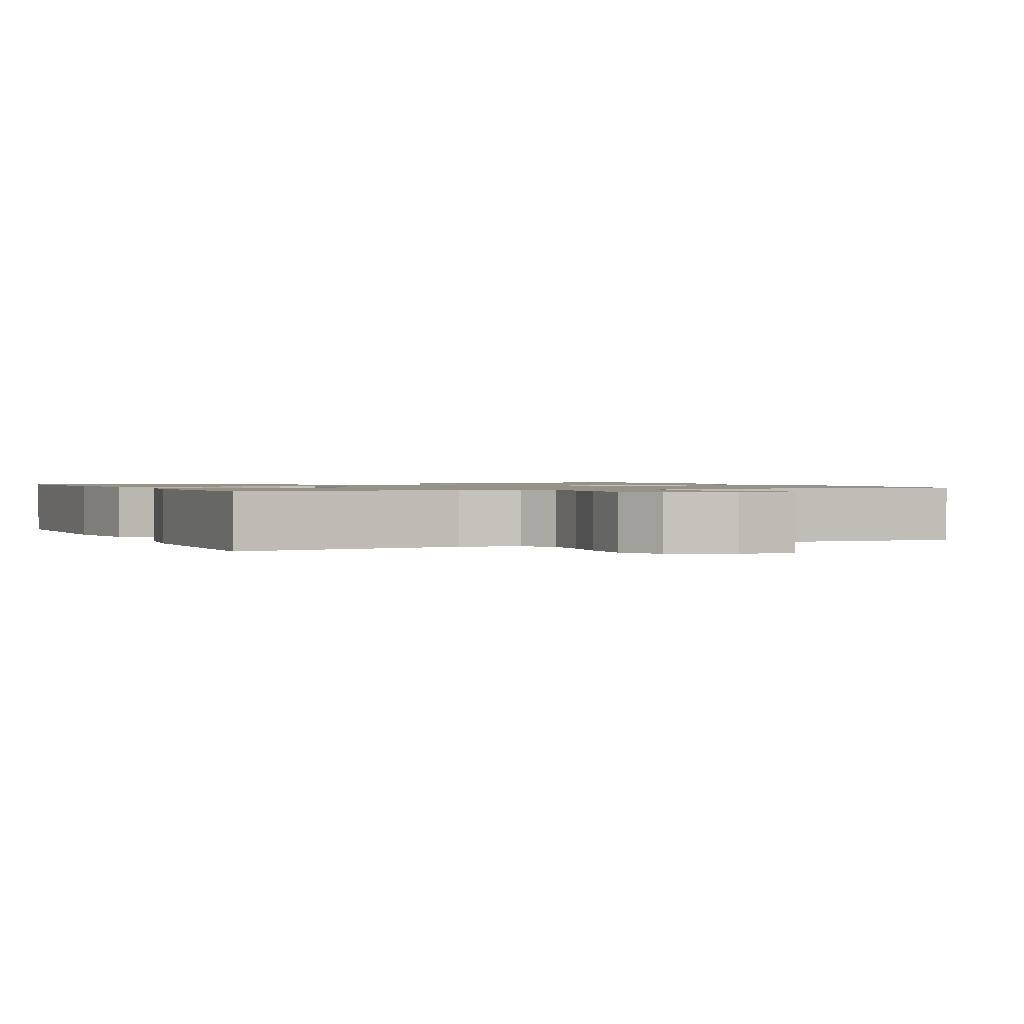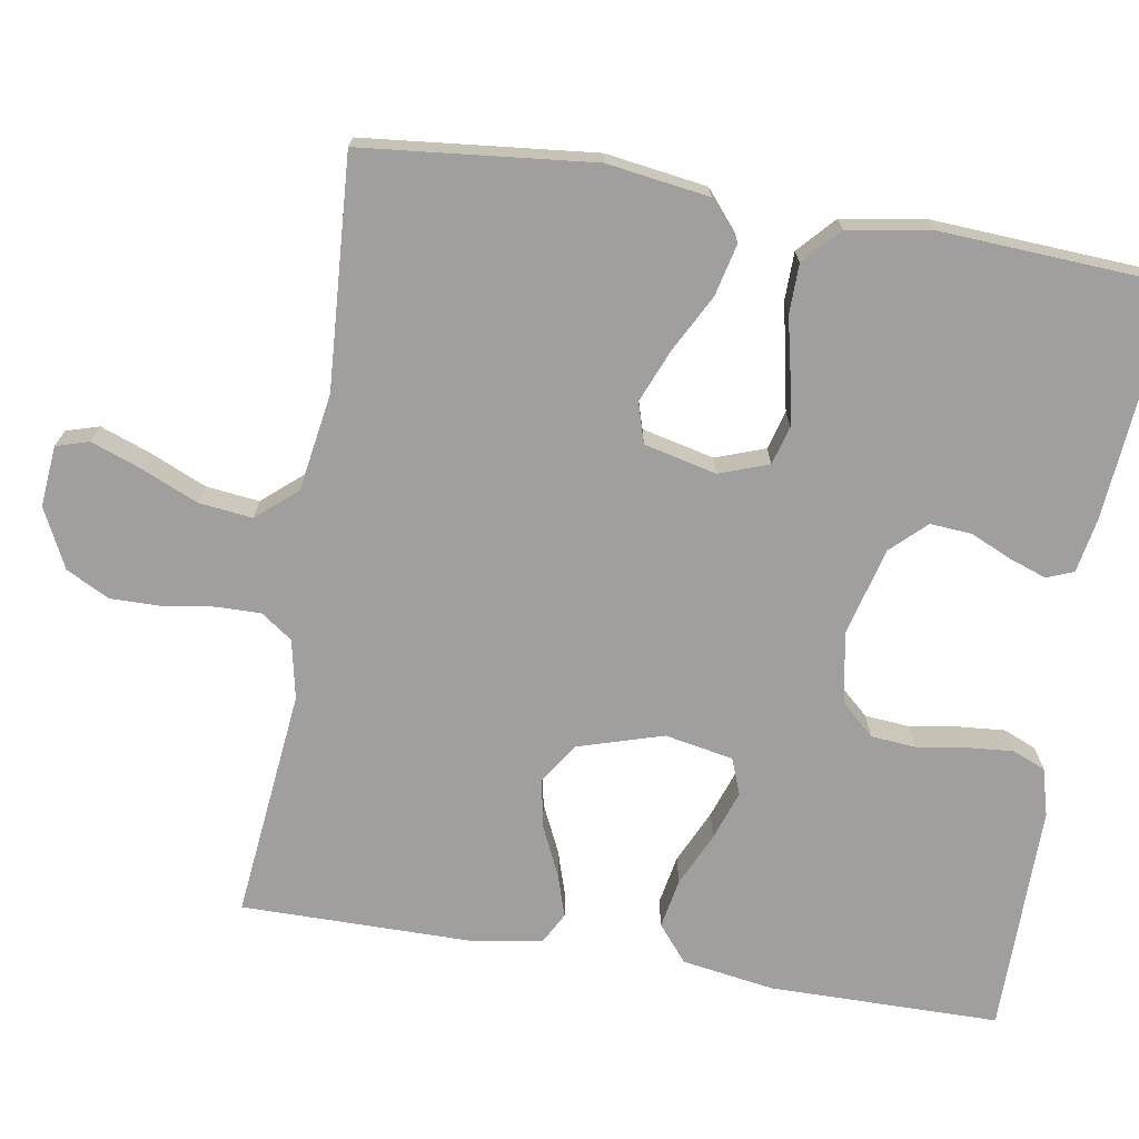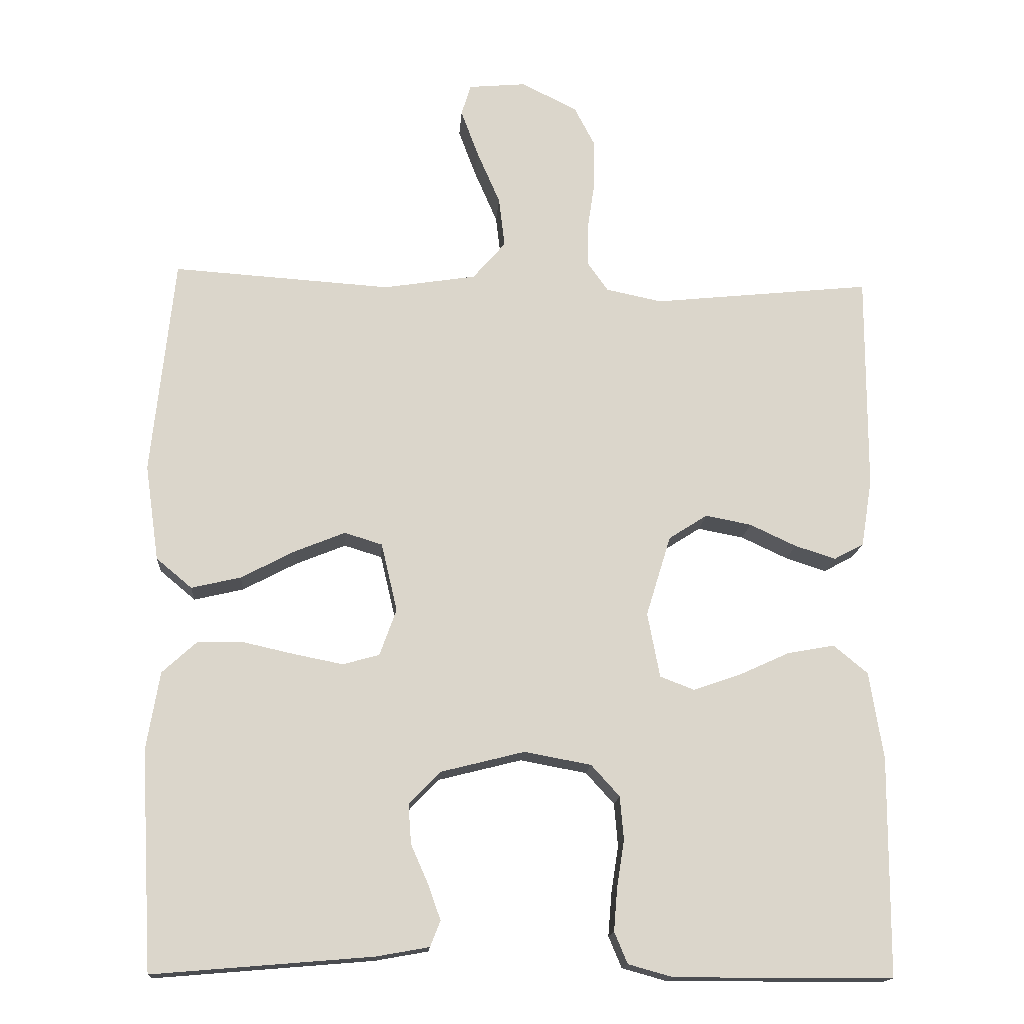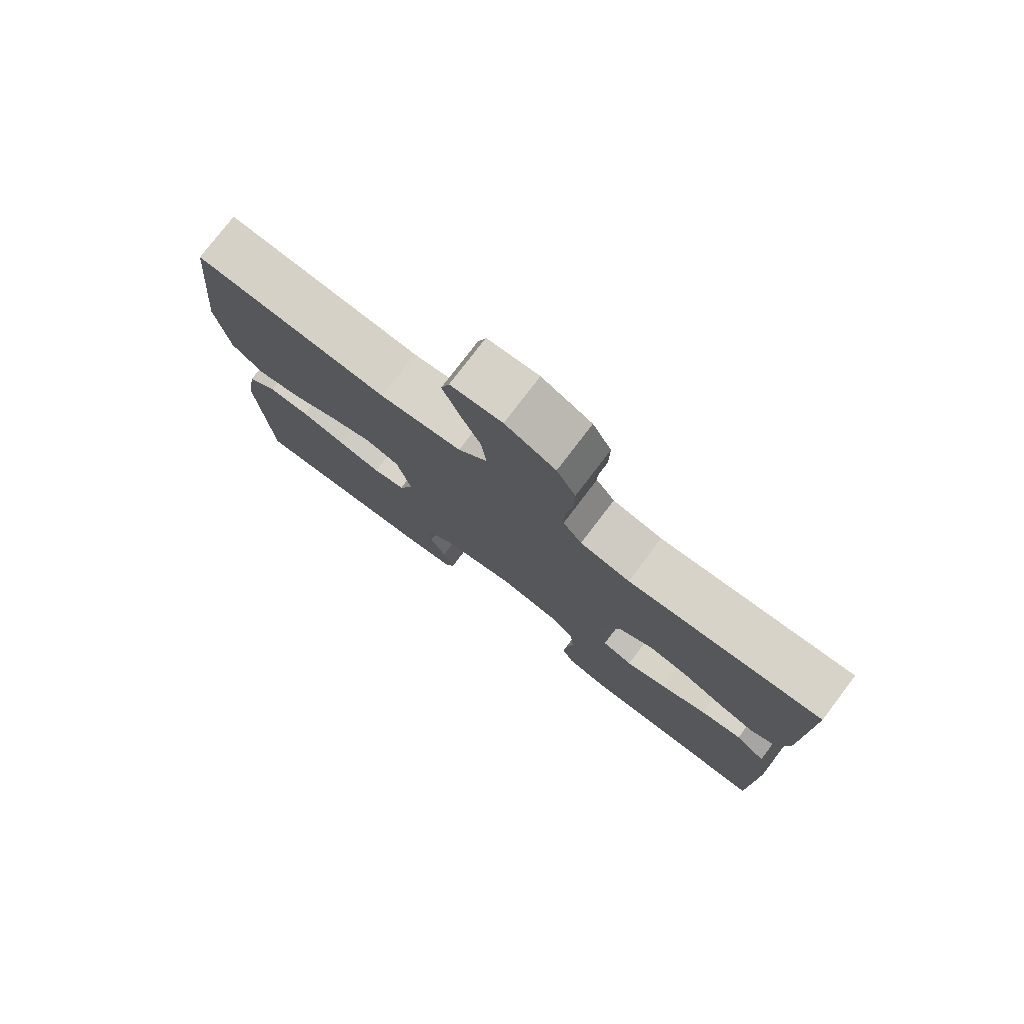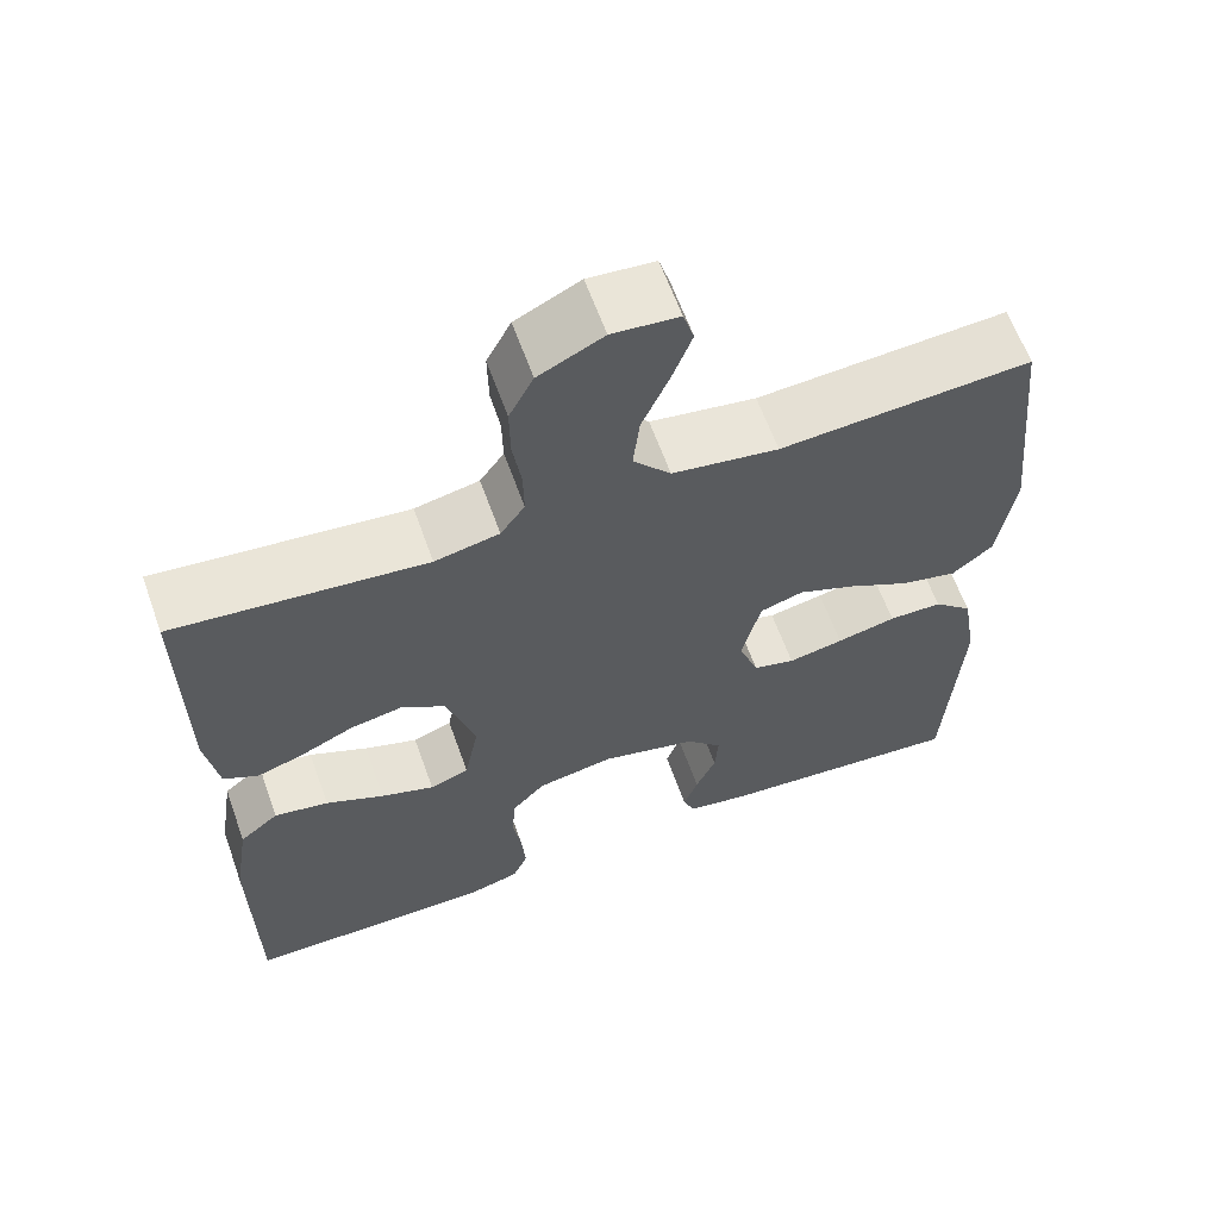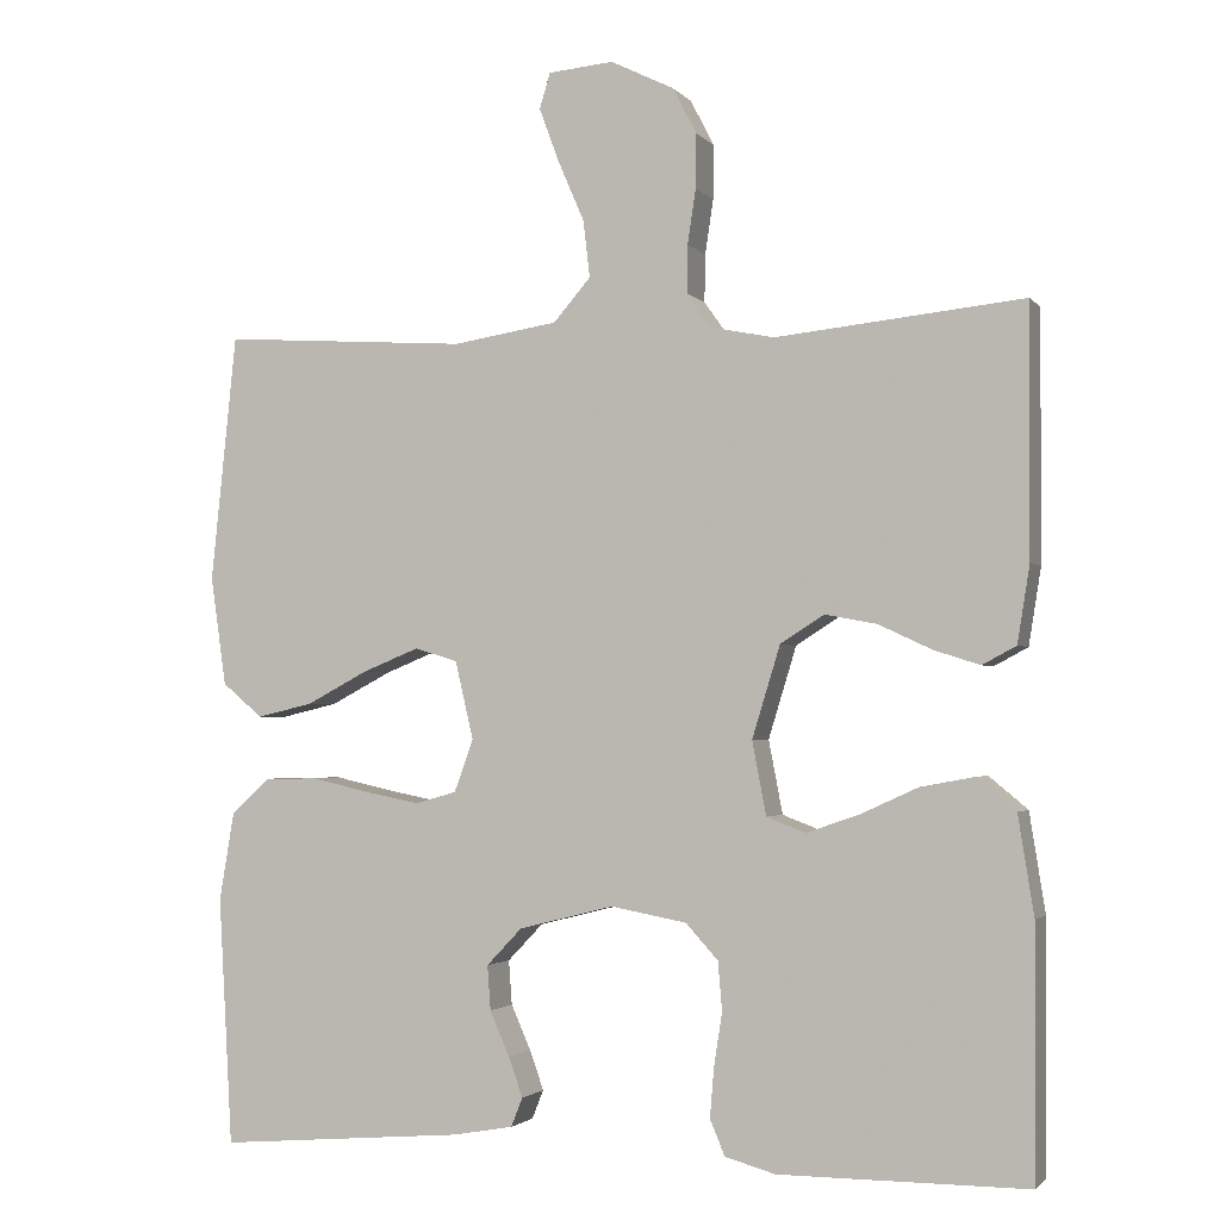
<metadata>
{"format":"obj","ext":"obj","renderer":"f3d","projection":"perspective","resolution":1024,"background":"white","views":[{"elev":1.2,"azim":-24.4,"up":"+Y"},{"elev":-71.3,"azim":80.5,"up":"+Y"},{"elev":-15.8,"azim":176.0,"up":"+Z"},{"elev":77.9,"azim":-142.7,"up":"+Z"},{"elev":62.5,"azim":-19.7,"up":"+Z"},{"elev":-2.3,"azim":-160.6,"up":"+Z"}]}
</metadata>
<code>
v 0.5 0.07 -0.5
v 0.2 0.07 -0.475
v 0.127 0.07 -0.462
v 0.113 0.07 -0.427
v 0.13 0.07 -0.379
v 0.154 0.07 -0.325
v 0.158 0.07 -0.271
v 0.115 0.07 -0.226
v 0 0.07 -0.197
v -0.092 0.07 -0.214
v -0.131 0.07 -0.257
v -0.136 0.07 -0.316
v -0.126 0.07 -0.38
v -0.121 0.07 -0.44
v -0.139 0.07 -0.483
v -0.2 0.07 -0.5
v -0.5 0.07 -0.5
v -0.502 0.07 -0.2
v -0.483 0.07 -0.08
v -0.436 0.07 -0.041
v -0.371 0.07 -0.053
v -0.301 0.07 -0.085
v -0.237 0.07 -0.107
v -0.19 0.07 -0.089
v -0.173 0.07 0
v -0.207 0.07 0.111
v -0.26 0.07 0.145
v -0.323 0.07 0.133
v -0.387 0.07 0.103
v -0.443 0.07 0.085
v -0.484 0.07 0.107
v -0.499 0.07 0.2
v -0.5 0.07 0.5
v -0.2 0.07 0.469
v -0.123 0.07 0.485
v -0.094 0.07 0.526
v -0.095 0.07 0.584
v -0.105 0.07 0.65
v -0.106 0.07 0.716
v -0.077 0.07 0.772
v 0 0.07 0.81
v 0.079 0.07 0.803
v 0.092 0.07 0.76
v 0.068 0.07 0.695
v 0.036 0.07 0.621
v 0.028 0.07 0.552
v 0.073 0.07 0.5
v 0.2 0.07 0.48
v 0.5 0.07 0.5
v 0.531 0.07 0.2
v 0.512 0.07 0.068
v 0.463 0.07 0.027
v 0.395 0.07 0.043
v 0.321 0.07 0.082
v 0.252 0.07 0.11
v 0.2 0.07 0.094
v 0.178 0.07 0
v 0.201 0.07 -0.064
v 0.251 0.07 -0.078
v 0.317 0.07 -0.065
v 0.388 0.07 -0.049
v 0.452 0.07 -0.05
v 0.499 0.07 -0.093
v 0.517 0.07 -0.2
v 0.5 0 -0.5
v 0.2 0 -0.475
v 0.127 0 -0.462
v 0.113 0 -0.427
v 0.13 0 -0.379
v 0.154 0 -0.325
v 0.158 0 -0.271
v 0.115 0 -0.226
v 0 0 -0.197
v -0.092 0 -0.214
v -0.131 0 -0.257
v -0.136 0 -0.316
v -0.126 0 -0.38
v -0.121 0 -0.44
v -0.139 0 -0.483
v -0.2 0 -0.5
v -0.5 0 -0.5
v -0.502 0 -0.2
v -0.483 0 -0.08
v -0.436 0 -0.041
v -0.371 0 -0.053
v -0.301 0 -0.085
v -0.237 0 -0.107
v -0.19 0 -0.089
v -0.173 0 0
v -0.207 0 0.111
v -0.26 0 0.145
v -0.323 0 0.133
v -0.387 0 0.103
v -0.443 0 0.085
v -0.484 0 0.107
v -0.499 0 0.2
v -0.5 0 0.5
v -0.2 0 0.469
v -0.123 0 0.485
v -0.094 0 0.526
v -0.095 0 0.584
v -0.105 0 0.65
v -0.106 0 0.716
v -0.077 0 0.772
v 0 0 0.81
v 0.079 0 0.803
v 0.092 0 0.76
v 0.068 0 0.695
v 0.036 0 0.621
v 0.028 0 0.552
v 0.073 0 0.5
v 0.2 0 0.48
v 0.5 0 0.5
v 0.531 0 0.2
v 0.512 0 0.068
v 0.463 0 0.027
v 0.395 0 0.043
v 0.321 0 0.082
v 0.252 0 0.11
v 0.2 0 0.094
v 0.178 0 0
v 0.201 0 -0.064
v 0.251 0 -0.078
v 0.317 0 -0.065
v 0.388 0 -0.049
v 0.452 0 -0.05
v 0.499 0 -0.093
v 0.517 0 -0.2
f 4 5 6
f 3 4 6
f 2 3 6
f 1 2 6
f 64 1 6
f 63 64 6
f 62 63 6
f 61 62 6
f 60 61 6
f 59 60 6 7
f 58 59 7 8
f 57 58 8 9
f 56 57 9 10
f 52 53 54
f 51 52 54
f 50 51 54
f 49 50 54
f 48 49 54
f 47 48 54 55
f 46 47 55 56
f 43 44 45
f 42 43 45
f 41 42 45
f 40 41 45
f 39 40 45
f 38 39 45
f 37 38 45
f 36 37 45 46
f 46 56 10
f 36 46 10
f 35 36 10
f 32 33 34
f 31 32 34
f 30 31 34
f 29 30 34
f 28 29 34
f 27 28 34 35
f 20 21 22
f 19 20 22
f 18 19 22
f 17 18 22
f 16 17 22
f 15 16 22
f 14 15 22
f 13 14 22
f 12 13 22
f 11 12 22 23
f 10 11 23 24
f 26 27 35
f 25 26 35 10
f 10 24 25
f 70 69 68
f 70 68 67
f 70 67 66
f 70 66 65
f 70 65 128
f 70 128 127
f 70 127 126
f 70 126 125
f 70 125 124
f 71 70 124 123
f 72 71 123 122
f 73 72 122 121
f 74 73 121 120
f 118 117 116
f 118 116 115
f 118 115 114
f 118 114 113
f 118 113 112
f 119 118 112 111
f 120 119 111 110
f 109 108 107
f 109 107 106
f 109 106 105
f 109 105 104
f 109 104 103
f 109 103 102
f 109 102 101
f 110 109 101 100
f 74 120 110
f 74 110 100
f 74 100 99
f 98 97 96
f 98 96 95
f 98 95 94
f 98 94 93
f 98 93 92
f 99 98 92 91
f 86 85 84
f 86 84 83
f 86 83 82
f 86 82 81
f 86 81 80
f 86 80 79
f 86 79 78
f 86 78 77
f 86 77 76
f 87 86 76 75
f 88 87 75 74
f 99 91 90
f 74 99 90 89
f 89 88 74
f 1 65 66 2
f 2 66 67 3
f 3 67 68 4
f 4 68 69 5
f 5 69 70 6
f 6 70 71 7
f 7 71 72 8
f 8 72 73 9
f 9 73 74 10
f 10 74 75 11
f 11 75 76 12
f 12 76 77 13
f 13 77 78 14
f 14 78 79 15
f 15 79 80 16
f 16 80 81 17
f 17 81 82 18
f 18 82 83 19
f 19 83 84 20
f 20 84 85 21
f 21 85 86 22
f 22 86 87 23
f 23 87 88 24
f 24 88 89 25
f 25 89 90 26
f 26 90 91 27
f 27 91 92 28
f 28 92 93 29
f 29 93 94 30
f 30 94 95 31
f 31 95 96 32
f 32 96 97 33
f 33 97 98 34
f 34 98 99 35
f 35 99 100 36
f 36 100 101 37
f 37 101 102 38
f 38 102 103 39
f 39 103 104 40
f 40 104 105 41
f 41 105 106 42
f 42 106 107 43
f 43 107 108 44
f 44 108 109 45
f 45 109 110 46
f 46 110 111 47
f 47 111 112 48
f 48 112 113 49
f 49 113 114 50
f 50 114 115 51
f 51 115 116 52
f 52 116 117 53
f 53 117 118 54
f 54 118 119 55
f 55 119 120 56
f 56 120 121 57
f 57 121 122 58
f 58 122 123 59
f 59 123 124 60
f 60 124 125 61
f 61 125 126 62
f 62 126 127 63
f 63 127 128 64
f 64 128 65 1

</code>
